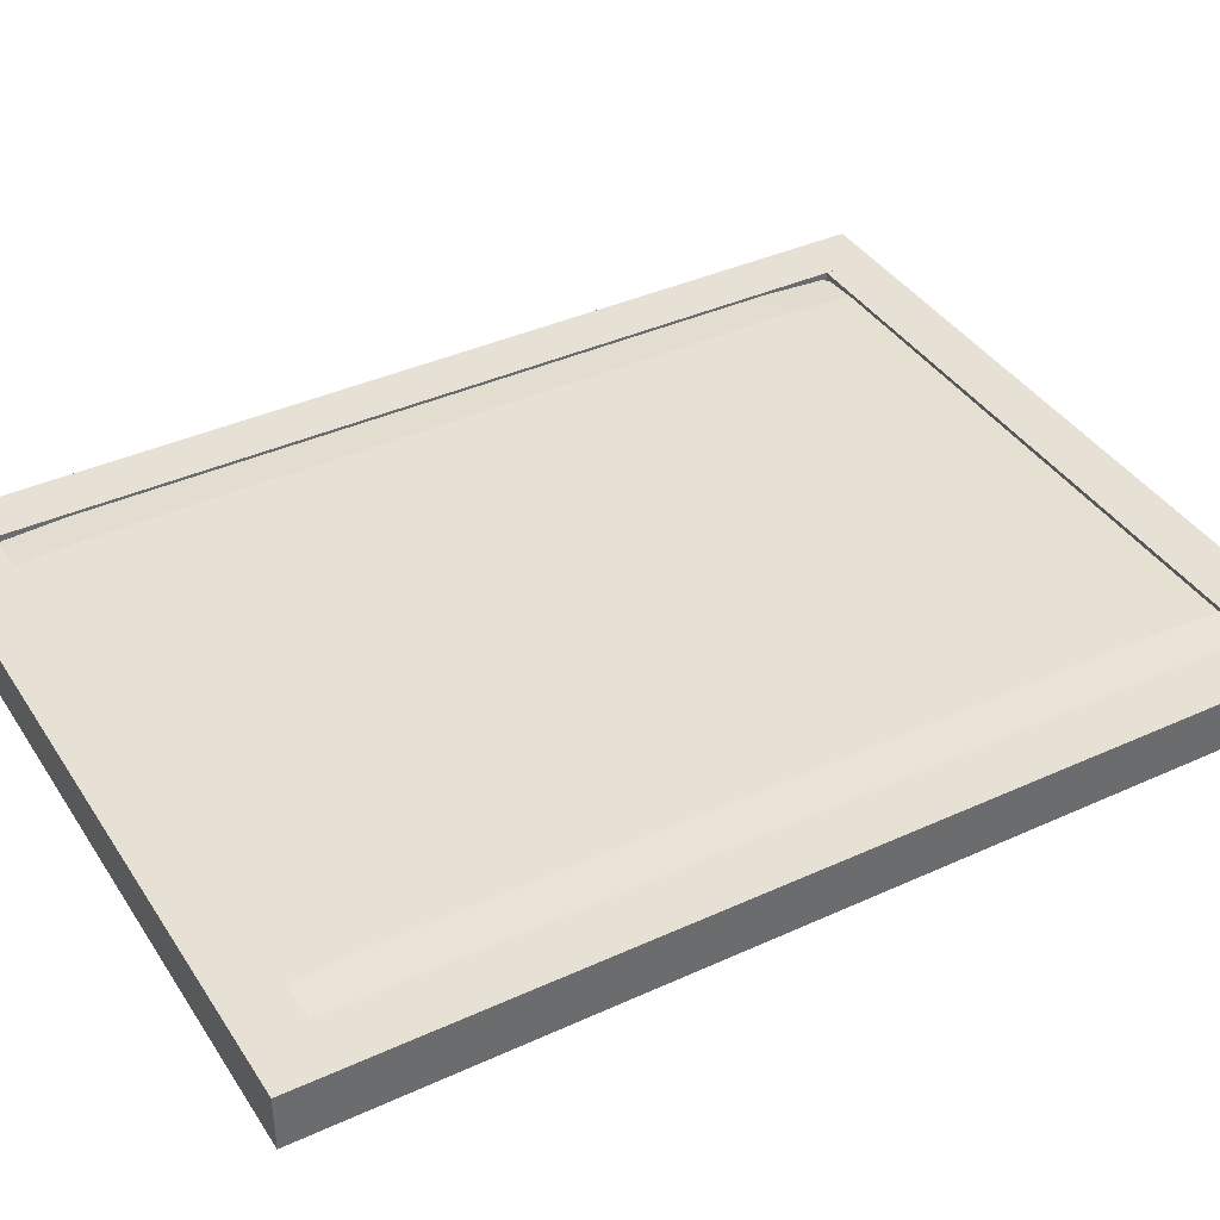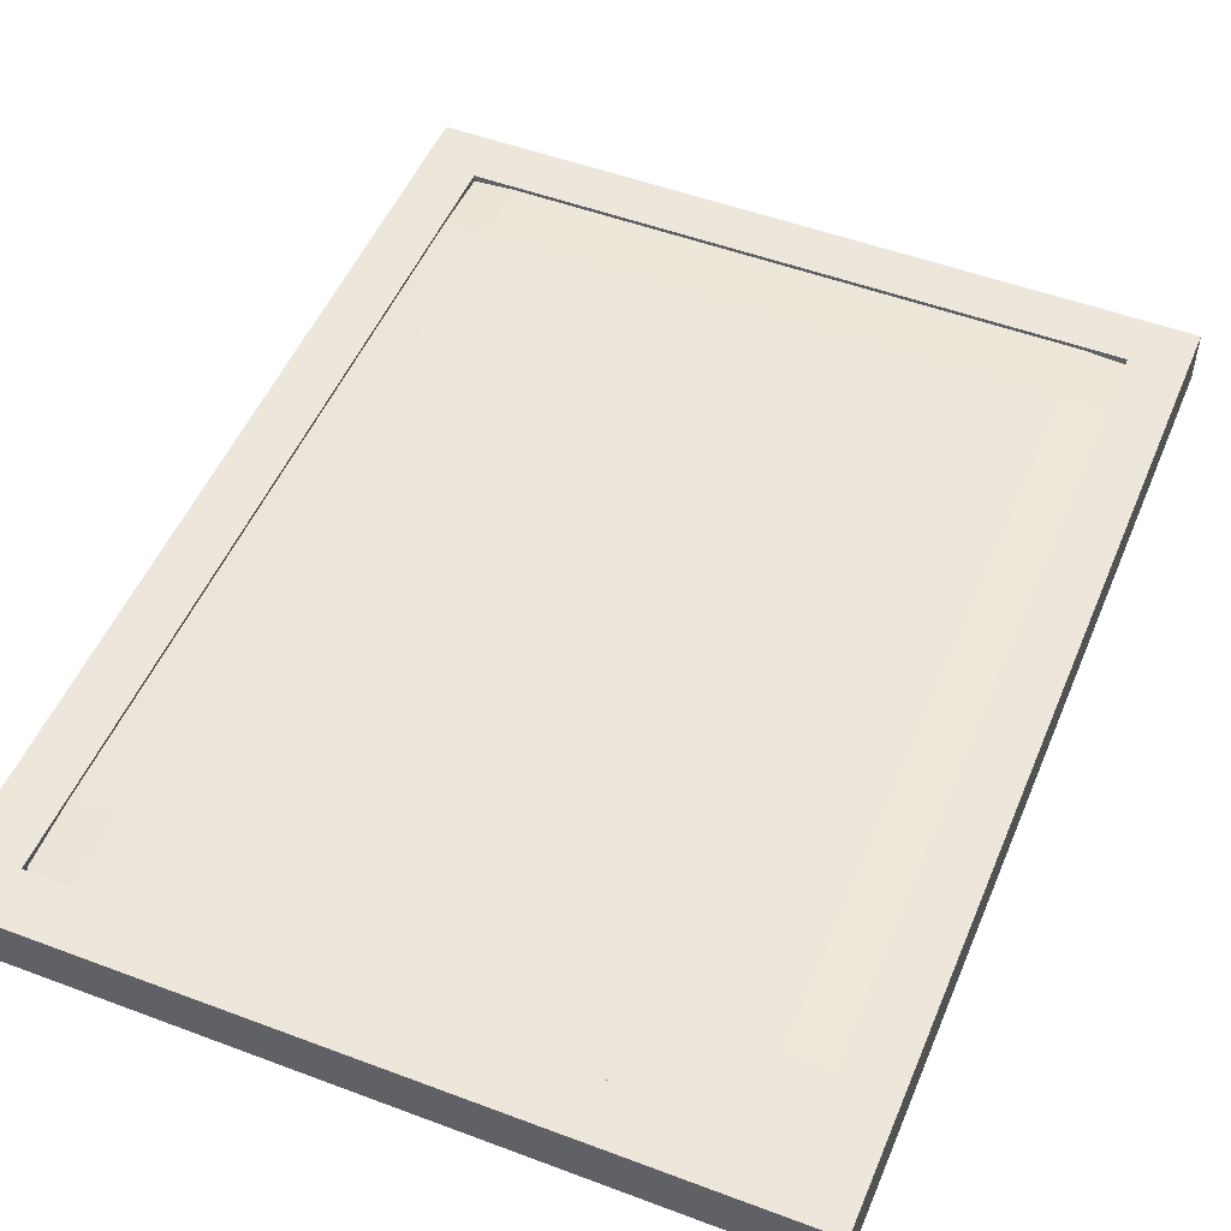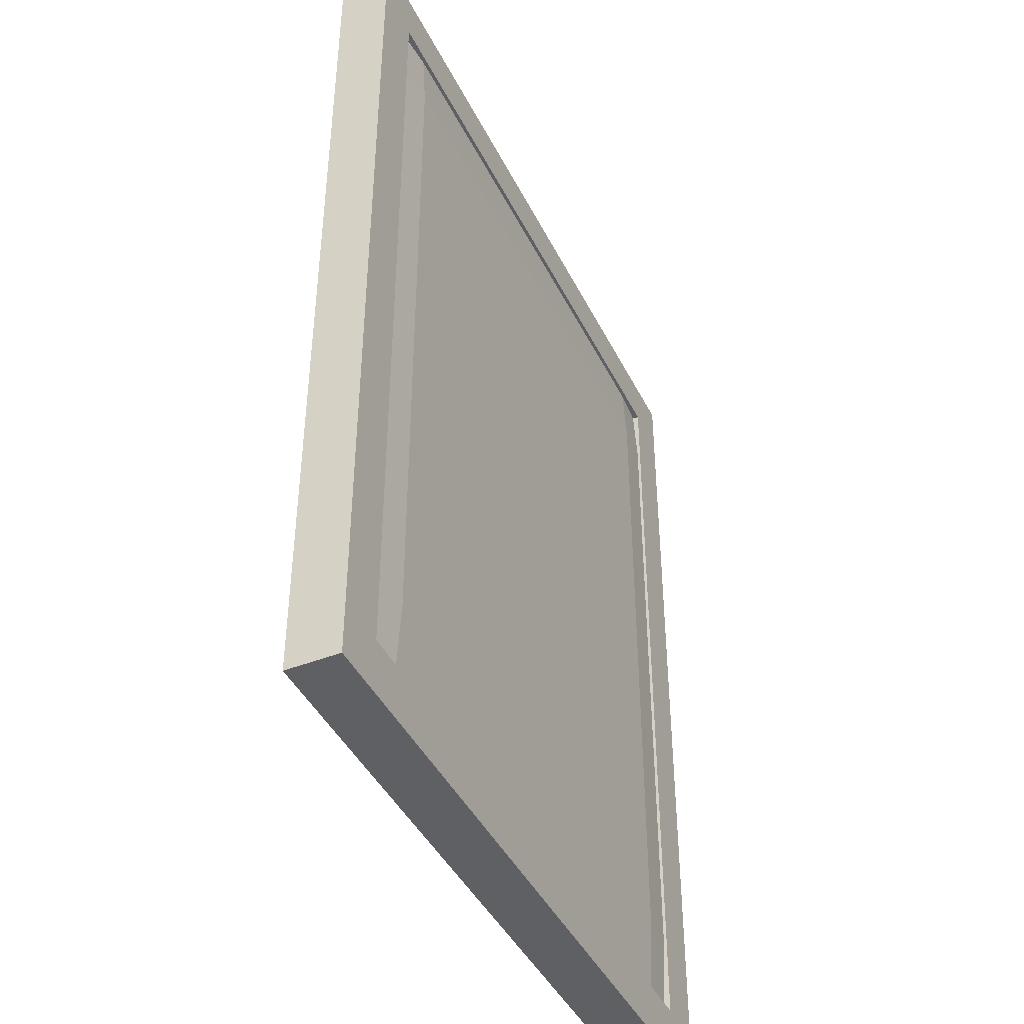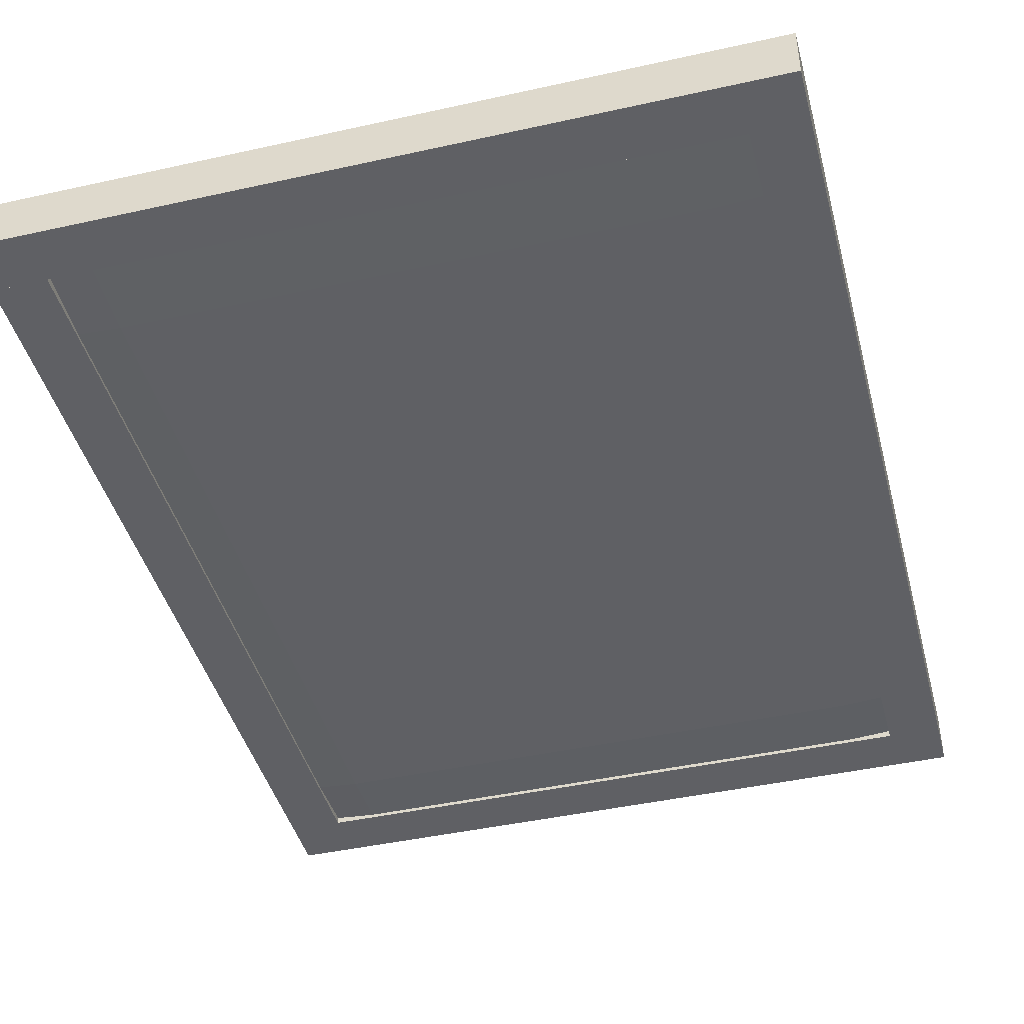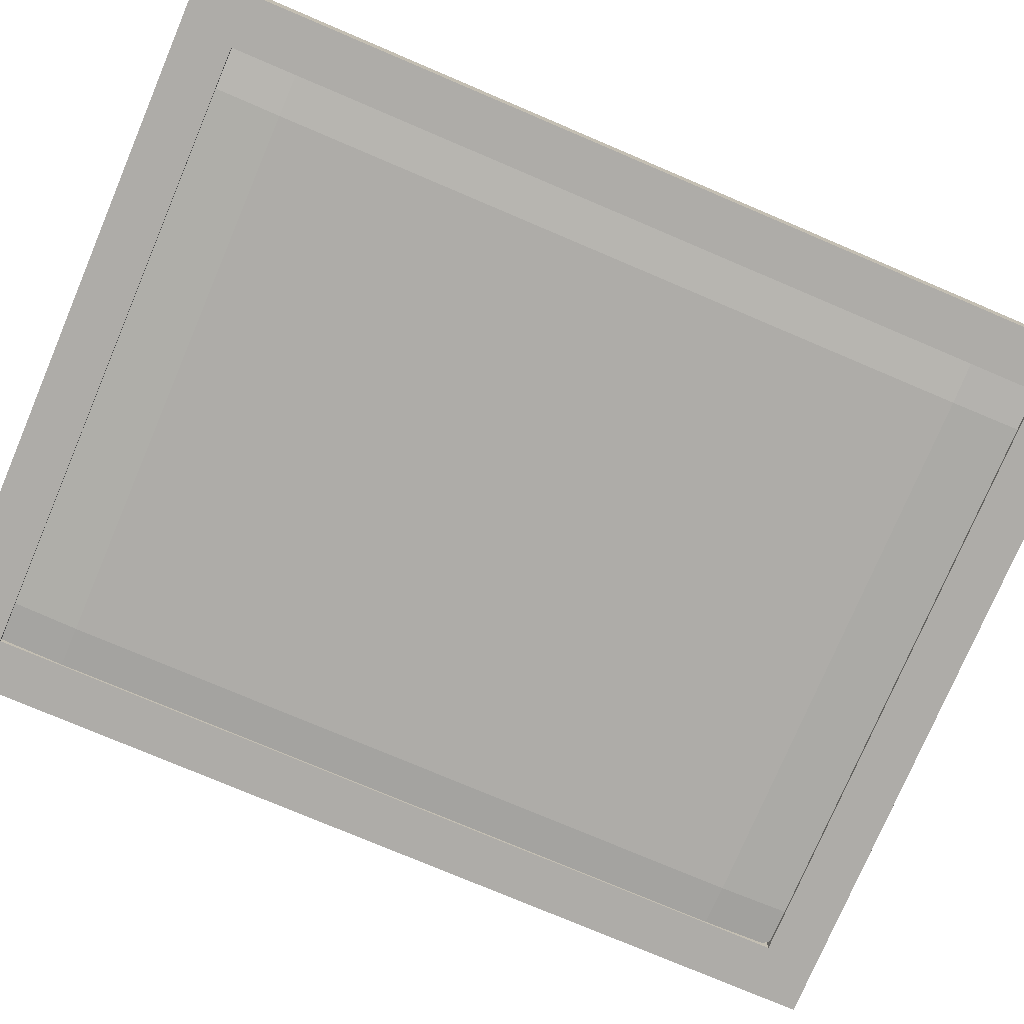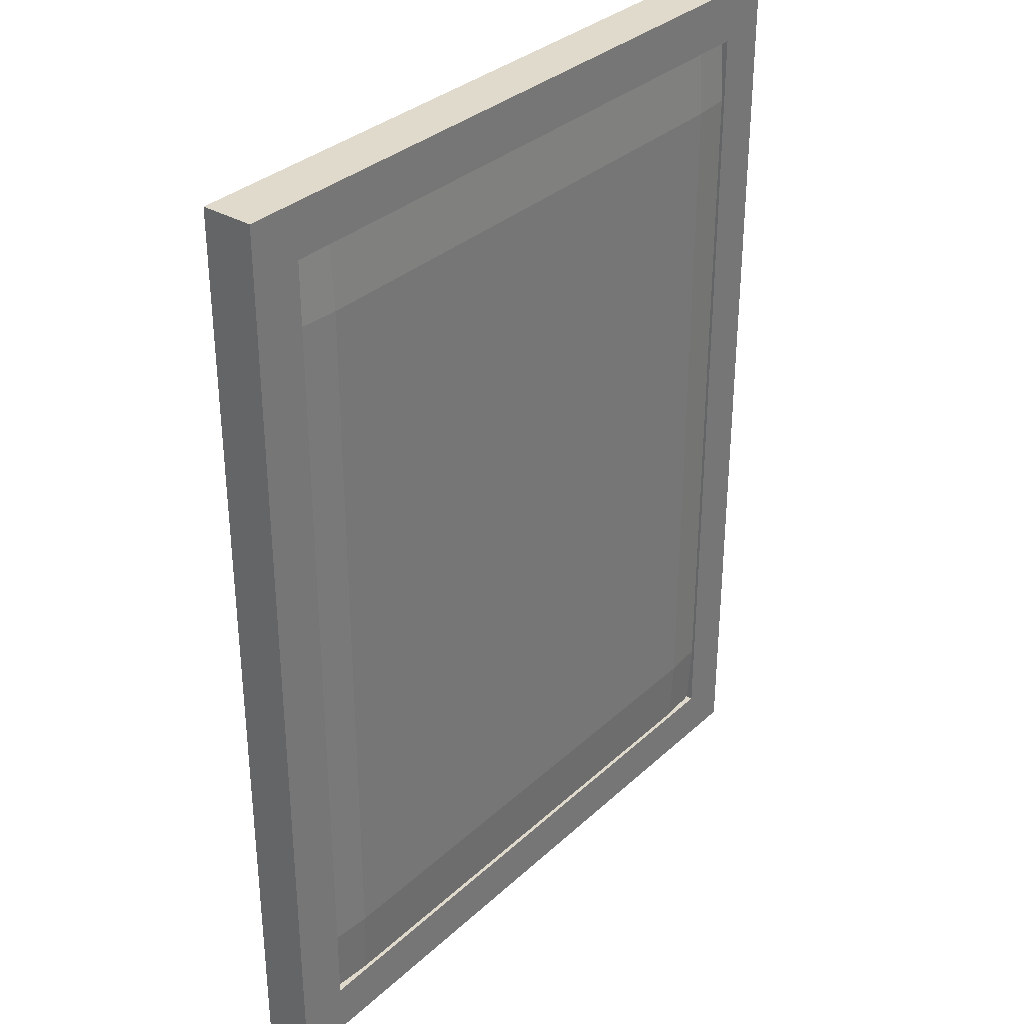
<metadata>
{"format":"obj","ext":"obj","renderer":"f3d","projection":"perspective","resolution":1024,"background":"white","views":[{"elev":39.2,"azim":-119.7,"up":"+Z"},{"elev":50.9,"azim":22.3,"up":"+Z"},{"elev":-43.2,"azim":-65.0,"up":"+Y"},{"elev":-43.5,"azim":14.7,"up":"+Z"},{"elev":-76.8,"azim":-113.0,"up":"+Z"},{"elev":33.1,"azim":128.9,"up":"+Y"}]}
</metadata>
<code>
g mergedBlocks
v 0.7 1.8 0.05
v 0.7 1.8 -0.05
v -0.7 1.8 0.05
v -0.7 1.8 -0.05
v -0.7 1.9 -0.05
v -0.7 1.9 0.05
v 0.7 1.9 -0.05
v 0.7 1.9 0.05
v 0.7 0.1 0.05
v 0.7 0.1 -0.05
v -0.7 0.1 0.05
v -0.7 0.1 -0.05
v -0.7 0.2 -0.05
v -0.7 0.2 0.05
v 0.7 0.2 -0.05
v 0.7 0.2 0.05
v 0.6 0.1 0.05
v 0.6 0.1 -0.05
v 0.6 1.9 -0.05
v 0.6 1.9 0.05
v -0.6 0.1 0.05
v -0.6 0.1 -0.05
v -0.6 1.9 -0.05
v -0.6 1.9 0.05
v 0.5212 0.3337 0.05
v -0.5212 0.3337 0.05
v 0.5212 1.676 0.05
v -0.5212 1.676 0.05
v 0.695 1.676 -0.0375
v 0.695 0.3337 -0.0375
v 0.695 1.676 0.0375
v 0.695 0.3337 0.0375
v 0.5212 1.9 -0.0375
v 0.5212 1.9 0.0375
v -0.5212 1.9 -0.0375
v -0.5212 1.9 0.0375
v -0.5212 0.3337 -0.05
v 0.5212 0.3337 -0.05
v -0.5212 1.676 -0.05
v 0.5212 1.676 -0.05
v 0.5212 0.11 0.0375
v 0.5212 0.11 -0.0375
v -0.5212 0.11 0.0375
v -0.5212 0.11 -0.0375
v -0.695 0.3337 -0.0375
v -0.695 1.676 -0.0375
v -0.695 0.3337 0.0375
v -0.695 1.676 0.0375
f 3 2 1
f 2 3 4
f 3 5 4
f 5 3 6
f 5 2 4
f 2 5 7
f 8 3 1
f 3 8 6
f 8 2 7
f 2 8 1
f 5 8 7
f 8 5 6
f 11 10 9
f 10 11 12
f 11 13 12
f 13 11 14
f 13 10 12
f 10 13 15
f 16 11 9
f 11 16 14
f 16 10 15
f 10 16 9
f 13 16 15
f 16 13 14
f 17 10 9
f 10 17 18
f 17 19 18
f 19 17 20
f 19 10 18
f 10 19 7
f 8 17 9
f 17 8 20
f 8 10 7
f 10 8 9
f 19 8 7
f 8 19 20
f 11 22 21
f 22 11 12
f 11 5 12
f 5 11 6
f 5 22 12
f 22 5 23
f 24 11 21
f 11 24 6
f 24 22 23
f 22 24 21
f 5 24 23
f 24 5 6
f 27 26 25
f 26 27 28
f 31 30 29
f 30 31 32
f 35 34 33
f 34 35 36
f 39 38 37
f 38 39 40
f 43 42 41
f 42 43 44
f 47 46 45
f 46 47 48
f 33 29 40
f 40 30 38
f 30 40 29
f 44 38 42
f 38 44 37
f 38 30 42
f 41 30 32
f 30 41 42
f 33 31 29
f 31 33 34
f 34 27 31
f 31 25 32
f 25 31 27
f 25 41 32
f 34 28 27
f 28 34 36
f 28 36 48
f 43 45 44
f 45 43 47
f 25 43 41
f 43 25 26
f 26 48 47
f 48 26 28
f 26 47 43
f 45 37 44
f 45 39 37
f 39 45 46
f 48 35 46
f 35 48 36
f 39 33 40
f 33 39 35
f 35 39 46

</code>
